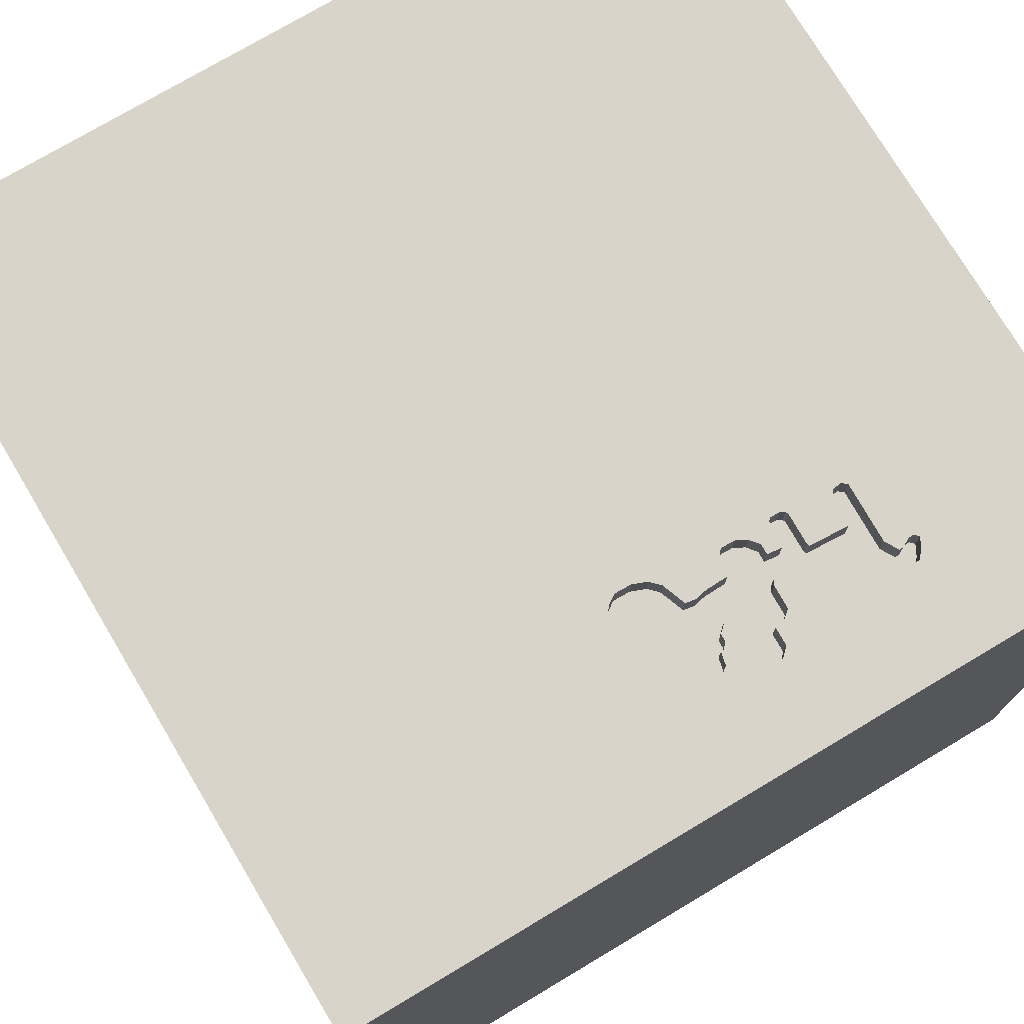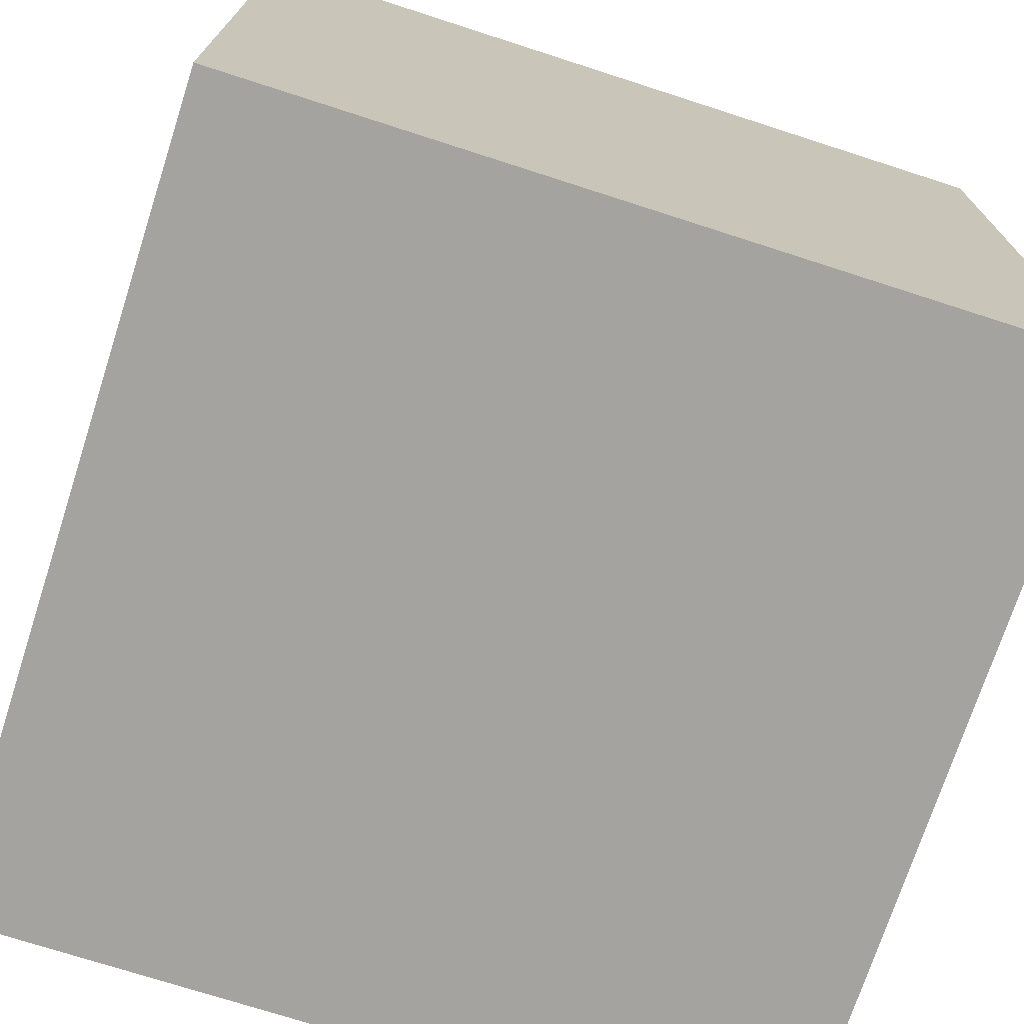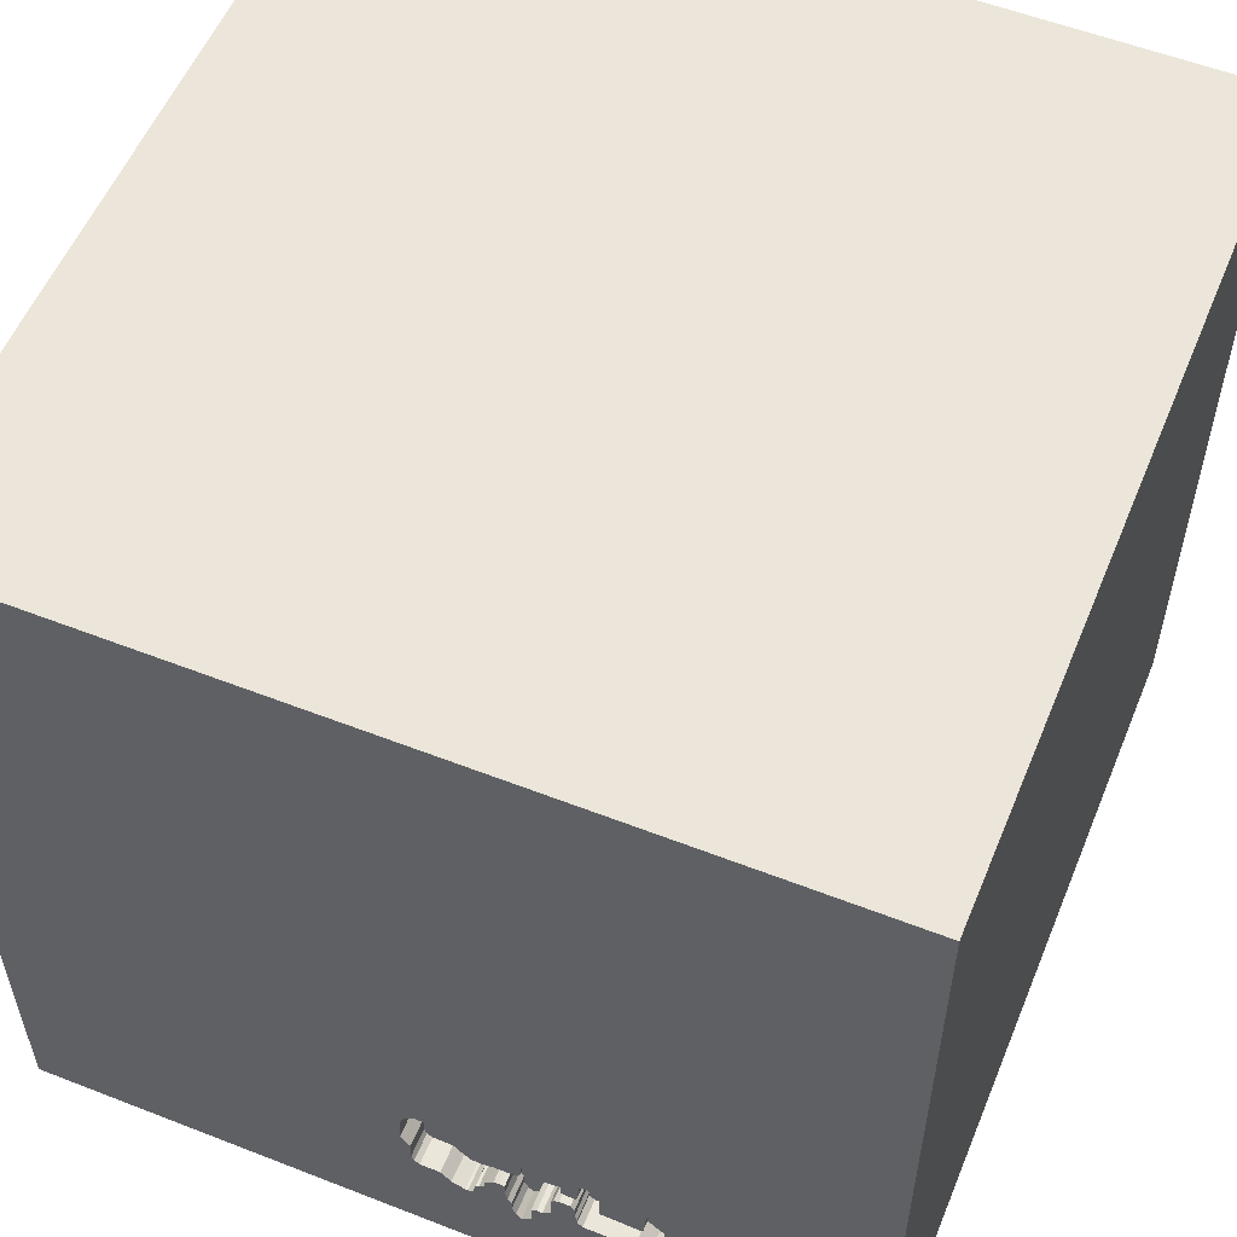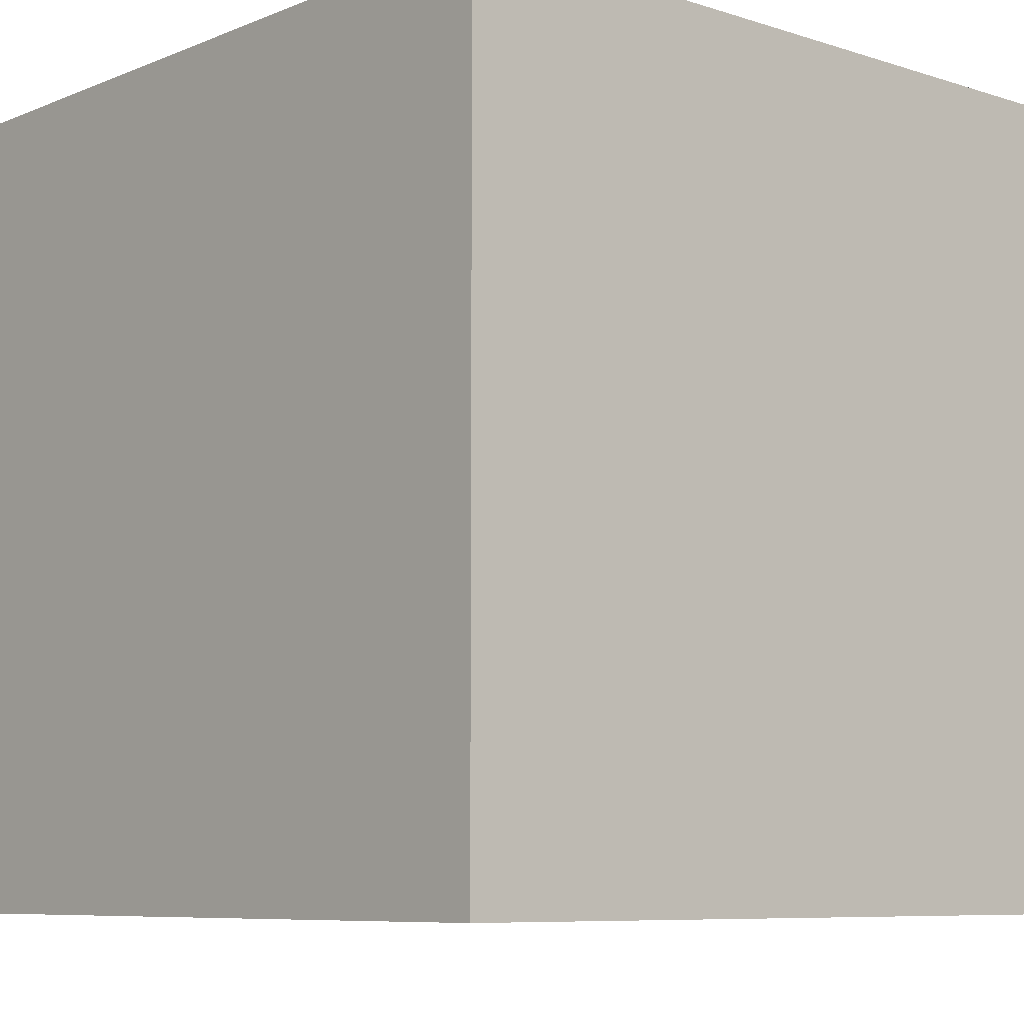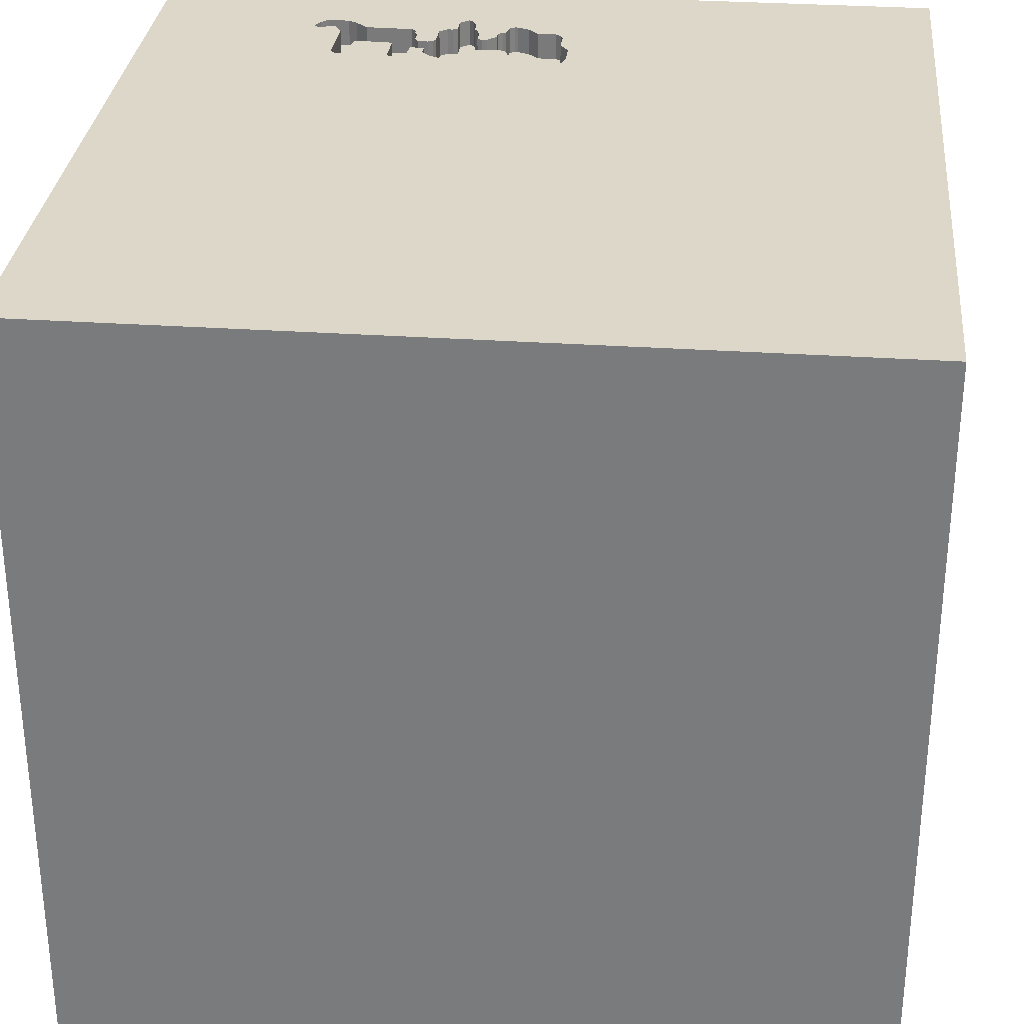
<metadata>
{"format":"obj","ext":"obj","renderer":"f3d","projection":"perspective","resolution":1024,"background":"white","views":[{"elev":75.1,"azim":149.2,"up":"+Y"},{"elev":-72.9,"azim":-107.9,"up":"+Y"},{"elev":55.8,"azim":-157.7,"up":"+Z"},{"elev":-7.8,"azim":48.3,"up":"+Y"},{"elev":30.9,"azim":5.6,"up":"+Y"}]}
</metadata>
<code>
o carriage_26
v -0.5286 1.5 -0.7814
v -0.5286 1.4 -0.7814
v -0.467 1.5 -0.9919
v 0.08439 1.5 -1.057
v 0.09672 1.5 -0.7626
v 0.09672 1.4 -0.7626
v 0.03034 1.5 -1.072
v 0.06576 1.5 -1.071
v 0.06576 1.4 -1.071
v -0.2513 1.5 -1.097
v -0.2513 1.4 -1.097
v -0.751 1.5 -0.8006
v -0.751 1.4 -0.8006
v -0.8588 1.5 -1.064
v -0.8588 1.4 -1.064
v 0.09333 1.5 -1.033
v 0.09333 1.4 -1.033
v -0.1286 1.5 -1.071
v -0.1286 1.4 -1.071
v -0.4158 1.5 -0.9495
v -0.4158 1.4 -0.9495
v -0.6722 -0.8659 -1.5
v -1.045 0.651 -1.5
v -1.107 0.4557 1.5
v -0.8398 -1.5 -0.3776
v -0.5729 -1.5 1.12
v -0.7671 1.5 -0.9278
v -0.87 1.5 -0.3027
v -0.9375 1.5 -1.146
v -0.3318 1.5 -0.7864
v -0.2851 1.5 -0.8565
v -0.2851 1.4 -0.8565
v -0.7696 1.5 -0.8153
v -0.7696 1.4 -0.8153
v -0.3162 1.5 -1.161
v -0.1575 1.5 -1.053
v -0.1575 1.4 -1.053
v 0.2344 -0.638 1.5
v 0.5192 0.8301 -1.5
v 0.3906 0.2474 1.5
v 0.2083 -1.5 -0.8333
v 0.4167 -1.5 0.4687
v -0.01302 -1.5 1.276
v 0.1042 -1.5 -1.5
v 0.2083 -1.5 -1.25
v 0.6771 -1.5 -0.5078
v 0.1302 -1.5 1.5
v 0.7739 1.5 0.3564
v -0.1302 1.5 -1.5
v 0.4753 1.5 -1.211
v -0.1562 1.5 1.5
v 0.6803 -0.8171 -1.5
v -0.06584 1.5 -1.122
v -0.6689 1.5 -1.078
v -0.6689 1.4 -1.078
v -0.04236 1.5 -1.112
v 0.09162 1.5 -0.957
v 0.09162 1.4 -0.957
v -0.08269 1.5 -0.795
v -0.08269 1.4 -0.795
v -0.3966 1.5 -0.9586
v 0 -0 1.5
v -0.1562 1.25 1.5
v -0.1562 -1.5 0.4687
v 0 -1.5 -0
v -0.1562 -1.5 -0.4167
v 0.05208 0.8464 1.5
v -0.2083 1.5 1.198
v -0.3057 1.5 -0.7859
v -0.1087 1.5 -1.125
v -0.1042 1.5 -1.146
v -0.1139 1.5 -0.8811
v -0.1381 1.5 -1.071
v -0.6959 1.5 -0.9321
v -0.6959 1.4 -0.9321
v -0.2911 1.5 -0.8045
v -0.2911 1.4 -0.8045
v -0.4936 1.5 -1.075
v -0.4936 1.4 -1.075
v -0.3177 1.5 -1.094
v -0.7078 1.5 -0.8234
v 1.5 -1.5 1.5
v 1.25 0.2083 1.5
v 1.5 1.5 1.5
v 1.25 -1.5 0.1562
v 1.5 -1.5 -1.5
v 1.042 -1.5 0.625
v 0.1114 1.5 -0.7812
v -0.4664 1.5 -1.017
v -0.4664 1.4 -1.017
v -0.3867 1.5 -0.9773
v -0.8399 1.5 -1.063
v -0.8399 1.4 -1.063
v -0.3369 1.5 -1.085
v -0.4221 1.5 -0.8785
v -0.2823 1.4 -1.193
v -0.4091 1.5 -0.8237
v -0.7078 1.4 -0.8234
v 0.001422 1.5 -0.741
v -0.1381 1.4 -1.071
v -0.475 1.5 -1.055
v -0.4537 1.5 -0.9504
v -0.4537 1.4 -0.9504
v -0.8063 1.5 -1.082
v -0.8063 1.4 -1.082
v -0.5473 1.5 -0.7913
v -0.5473 1.4 -0.7913
v -0.1181 1.5 -1.118
v -0.1181 1.4 -1.118
v -0.8529 1.5 -1.116
v -0.748 1.5 -1.142
v -0.5493 1.5 -0.9146
v -0.7647 1.5 -1.033
v -0.7647 1.4 -1.033
v -0.4858 1.5 -0.7899
v -0.612 -0.4948 1.5
v -0.625 -1.5 0.3906
v -0.2823 1.5 -1.193
v -0.7177 1.5 -0.8046
v -0.192 1.5 -0.9919
v -0.192 1.4 -0.9919
v -1.5 -1.5 1.5
v -1.5 0.4036 -1.068
v -1.5 0.4167 0.1562
v -1.5 0.1823 -0.3255
v -1.5 0.1823 0.7812
v -1.5 -0.1042 -1.5
v -1.5 0.1042 1.5
v -1.5 -0.1042 -0.7552
v -1.5 -0.3125 0.1562
v -1.5 -0.2865 1.224
v -1.5 -0.1562 -1.25
v -1.5 1.25 0.1562
v -1.5 1.5 1.5
v -1.5 1.5 -1.5
v -1.5 1.042 -0.4167
v -1.5 -0.625 -1.042
v -1.5 -0.5208 0.5729
v -1.5 -0.599 -0.4167
v -1.5 -1.5 0.1302
v -1.5 -1.5 -1.5
v -1.5 1.5 -0.1562
v -1.5 -1.198 0.4167
v -1.5 -1.224 -0.1042
v -1.5 0.7292 0.4036
v -0.7921 1.5 -1.081
v -0.8727 1.5 -1.078
v -0.5538 1.5 -0.9242
v -0.5538 1.4 -0.9242
v 0.1237 1.5 -0.9089
v 0.1237 1.4 -0.9089
v -0.475 1.4 -1.055
v -0.2289 1.5 -1.04
v -0.2289 1.4 -1.04
v -0.2111 1.5 -0.9876
v -0.2111 1.4 -0.9876
v -0.4755 1.5 -1.036
v -0.4755 1.4 -1.036
v 0.5208 -1.042 1.5
v 0.8464 -1.5 -0.05208
v 1.5 1.5 -1.5
v 0.8073 0.599 1.5
v -0.3578 1.5 -0.787
v -0.3578 1.4 -0.787
v -0.1517 1.5 -0.8867
v -0.1517 1.4 -0.8867
v -0.3166 1.5 -1.143
v -0.1946 1.5 -0.8782
v -0.1946 1.4 -0.8782
v -0.2638 1.5 -1.174
v -0.2638 1.4 -1.174
v -0.1139 1.4 -0.8811
v 0.1114 1.4 -0.7812
v -0.7177 1.4 -0.8046
v -0.5496 1.5 -0.7961
v 1.5 -0.5664 -0.5542
v 1.5 0.7536 0.3394
v 1.5 -0.1042 -1.5
v 1.5 0.1302 1.5
v 1.5 -1.5 0.1562
v 1.5 1.5 -0.1302
v 1.5 -0.4525 1.12
v -0.3953 1.5 -0.8068
v 0.08886 1.5 -1.045
v -0.4606 1.5 -0.96
v -0.08932 1.5 -1.132
v -0.08932 1.4 -1.132
v -1.12 -0.2604 1.5
v -1.146 -1.5 0.1823
v -0.3867 1.4 -0.9773
v -0.3177 1.4 -1.094
v -0.2375 1.5 -1.078
v -0.2375 1.4 -1.078
v -0.005313 1.5 -1.073
v -0.005313 1.4 -1.073
v -0.5493 1.4 -0.9146
v -0.05027 1.5 -0.7611
v 0.06302 1.5 -0.7396
v 0.06302 1.4 -0.7396
v -0.2344 -1.094 1.5
v -0.4427 0.2083 1.5
v -0.4167 -1.5 -1.042
v -0.4954 1.5 -0.7806
v -0.257 1.5 -1.157
v -0.05027 1.4 -0.7611
v -0.1581 1.5 -1.024
v -0.1581 1.4 -1.024
v -0.3953 1.4 -0.8068
v -0.5506 1.5 -0.8577
v -0.3558 1.5 -1.086
v -0.3558 1.4 -1.086
v -0.2752 1.5 -0.8752
v -0.7153 1.5 -1.122
v -0.7153 1.4 -1.122
v -0.4741 1.5 -0.8845
v -0.4741 1.4 -0.8845
v 0.8333 -0.2083 1.5
v -0.8286 1.5 -1.144
v -0.8286 1.4 -1.144
v -0.4954 1.4 -0.7806
v -0.5519 1.5 -0.8009
v -0.5519 1.4 -0.8009
v -0.3057 1.4 -0.7859
v -0.04236 1.4 -1.112
v -0.09879 1.5 -1.132
v -0.09879 1.4 -1.132
v -0.2503 1.5 -1.14
v -0.2503 1.4 -1.14
v -0.3966 1.4 -0.9586
v -0.02443 1.5 -0.7511
v -0.8727 1.4 -1.078
v -0.4675 1.5 -0.9696
v -0.4675 1.4 -0.9696
v -0.3848 1.5 -1.063
v -0.2444 1.5 -1.088
v -0.7921 1.4 -1.081
v -0.4221 1.4 -0.8785
v -0.423 1.5 -0.8406
v -0.3369 1.4 -1.085
v -0.2752 1.4 -0.8752
v -0.423 1.4 -0.8406
v 0.001421 1.4 -0.741
v -0.8529 1.4 -1.116
v -0.3848 1.4 -1.063
v -0.2299 1.5 -0.9927
v -0.2299 1.4 -0.9927
v -0.3162 1.4 -1.161
v -0.748 1.4 -1.142
v 0.1218 1.5 -0.8236
v 0.1218 1.4 -0.8236
v 0.08439 1.4 -1.057
v -0.4858 1.4 -0.7899
f 128 131 122
f 122 143 140
f 26 47 122
f 47 200 122
f 122 188 128
f 140 189 122
f 26 43 47
f 131 138 122
f 143 144 140
f 122 117 26
f 200 116 122
f 116 188 122
f 122 138 143
f 188 24 128
f 128 134 131
f 189 117 122
f 47 159 200
f 138 144 143
f 144 141 140
f 140 25 189
f 117 64 26
f 131 126 138
f 138 130 144
f 141 25 140
f 64 43 26
f 116 201 188
f 134 126 131
f 43 82 47
f 82 159 47
f 159 38 200
f 38 116 200
f 24 134 128
f 25 117 189
f 126 130 138
f 130 139 144
f 139 141 144
f 201 24 188
f 134 145 126
f 38 62 116
f 117 65 64
f 64 42 43
f 62 201 116
f 42 82 43
f 126 124 130
f 139 137 141
f 25 65 117
f 145 124 126
f 124 125 130
f 125 139 130
f 25 66 65
f 42 87 82
f 201 134 24
f 65 42 64
f 159 217 38
f 38 40 62
f 141 202 25
f 82 217 159
f 125 129 139
f 139 129 137
f 202 66 25
f 62 67 201
f 201 67 134
f 65 160 42
f 42 160 87
f 217 40 38
f 202 41 66
f 66 46 65
f 40 67 62
f 134 133 145
f 129 132 137
f 46 160 65
f 67 63 134
f 145 125 124
f 160 85 87
f 87 180 82
f 176 182 82
f 28 134 51
f 145 136 125
f 137 127 141
f 41 46 66
f 176 82 180
f 82 83 217
f 217 162 40
f 68 28 51
f 125 123 129
f 123 132 129
f 132 127 137
f 22 141 127
f 141 44 202
f 202 45 41
f 63 51 134
f 134 142 133
f 23 22 127
f 22 44 141
f 85 180 87
f 28 142 134
f 133 136 145
f 136 123 125
f 182 179 82
f 179 83 82
f 83 162 217
f 162 67 40
f 136 135 123
f 44 45 202
f 177 182 176
f 67 84 63
f 48 28 68
f 39 22 23
f 160 86 85
f 162 84 67
f 39 52 22
f 46 86 160
f 142 136 133
f 123 127 132
f 41 86 46
f 84 51 63
f 45 86 41
f 86 180 85
f 83 84 162
f 48 68 51
f 52 44 22
f 142 135 136
f 179 84 83
f 48 51 84
f 69 28 48
f 27 142 28
f 123 135 127
f 44 86 45
f 176 180 86
f 177 179 182
f 69 203 28
f 23 127 135
f 177 84 179
f 230 197 69
f 99 230 69
f 99 69 48
f 48 5 198
f 48 198 99
f 69 72 165
f 97 238 203
f 203 69 30
f 183 97 203
f 203 30 163
f 203 163 183
f 209 112 28
f 28 203 1
f 221 209 28
f 175 221 28
f 106 175 28
f 28 1 106
f 33 27 28
f 28 119 12
f 28 12 33
f 52 86 44
f 5 48 50
f 88 5 50
f 50 57 150
f 249 88 50
f 50 150 249
f 59 72 69
f 69 197 59
f 69 165 168
f 212 31 76
f 76 69 168
f 168 212 76
f 95 215 115
f 238 95 115
f 238 115 203
f 81 119 28
f 28 112 148
f 148 74 81
f 28 148 81
f 27 135 142
f 113 146 27
f 161 177 176
f 27 146 104
f 218 111 118
f 27 104 92
f 218 118 29
f 110 218 29
f 27 92 14
f 29 27 14
f 29 14 147
f 29 147 110
f 50 7 8
f 4 184 16
f 16 57 50
f 50 8 4
f 50 4 16
f 135 27 29
f 7 50 71
f 71 70 225
f 56 194 7
f 71 225 186
f 71 186 53
f 56 7 71
f 71 53 56
f 54 78 118
f 118 111 213
f 118 213 54
f 118 135 29
f 73 18 108
f 108 70 71
f 120 206 36
f 36 73 108
f 108 71 153
f 153 245 155
f 36 108 153
f 153 155 120
f 153 120 36
f 49 39 23
f 161 50 48
f 161 49 50
f 10 235 192
f 153 71 227
f 227 10 192
f 227 192 153
f 89 3 167
f 101 157 89
f 167 78 101
f 101 89 167
f 49 135 118
f 49 23 135
f 161 39 49
f 178 52 39
f 161 181 177
f 181 84 177
f 181 48 84
f 161 48 181
f 71 50 118
f 204 227 71
f 170 204 71
f 118 170 71
f 35 118 78
f 78 167 35
f 3 232 185
f 61 91 234
f 102 20 61
f 3 185 102
f 3 102 61
f 94 80 167
f 3 61 234
f 167 3 234
f 210 94 167
f 234 210 167
f 161 178 39
f 178 86 52
f 178 176 86
f 161 176 178
f 49 118 50
f 243 105 219
f 243 93 105
f 243 219 110
f 219 105 236
f 93 243 231
f 92 104 105
f 105 93 92
f 218 110 219
f 110 147 243
f 236 248 219
f 236 105 104
f 104 146 236
f 15 93 231
f 231 243 147
f 219 248 218
f 236 214 248
f 146 113 236
f 93 15 92
f 147 14 15
f 15 231 147
f 111 218 248
f 214 236 114
f 248 214 111
f 114 236 113
f 14 92 15
f 214 114 55
f 214 213 111
f 114 113 27
f 214 55 213
f 114 75 55
f 34 114 27
f 27 33 34
f 54 213 55
f 34 75 114
f 75 149 55
f 33 12 34
f 55 79 54
f 98 75 34
f 149 75 148
f 149 79 55
f 13 34 12
f 78 54 79
f 81 74 75
f 75 98 81
f 34 13 98
f 74 148 75
f 148 112 149
f 149 158 79
f 12 119 13
f 101 78 79
f 79 152 101
f 174 98 13
f 196 149 112
f 158 149 90
f 152 79 158
f 174 13 119
f 98 174 81
f 149 196 233
f 112 209 196
f 89 157 158
f 158 90 89
f 90 149 233
f 157 101 152
f 152 158 157
f 119 81 174
f 103 233 196
f 209 221 222
f 222 196 209
f 3 89 90
f 90 233 3
f 185 232 233
f 233 103 185
f 103 196 216
f 222 216 196
f 221 175 222
f 233 232 3
f 102 185 103
f 216 237 103
f 252 216 222
f 175 106 107
f 107 222 175
f 103 21 102
f 237 216 95
f 21 103 237
f 115 215 216
f 216 252 115
f 252 222 2
f 222 107 2
f 106 1 107
f 20 102 21
f 215 95 216
f 95 238 237
f 237 229 21
f 220 252 2
f 2 107 1
f 21 229 20
f 241 237 238
f 32 229 237
f 252 220 115
f 220 2 203
f 1 203 2
f 61 20 229
f 237 241 208
f 238 97 241
f 229 32 240
f 32 237 208
f 203 115 220
f 229 190 61
f 97 183 208
f 208 241 97
f 229 240 190
f 240 32 212
f 164 32 208
f 91 61 190
f 190 240 246
f 31 212 32
f 32 164 77
f 183 163 164
f 164 208 183
f 190 244 91
f 239 190 246
f 240 156 246
f 32 77 31
f 212 168 169
f 169 240 212
f 223 77 164
f 163 30 164
f 234 91 244
f 190 239 244
f 239 246 154
f 169 156 240
f 155 245 246
f 246 156 155
f 76 31 77
f 77 223 76
f 223 164 30
f 30 69 223
f 244 211 234
f 239 211 244
f 239 154 191
f 154 246 153
f 156 169 121
f 245 153 246
f 166 169 168
f 168 165 166
f 69 76 223
f 210 234 211
f 94 210 211
f 211 239 94
f 80 94 239
f 239 191 80
f 193 191 154
f 120 155 156
f 156 121 120
f 166 121 169
f 191 193 11
f 153 192 193
f 193 154 153
f 121 166 207
f 165 72 172
f 172 166 165
f 167 80 191
f 191 247 167
f 191 11 228
f 235 10 11
f 11 193 235
f 192 235 193
f 121 207 120
f 166 172 207
f 247 35 167
f 247 191 228
f 228 11 227
f 10 227 11
f 206 120 207
f 207 172 195
f 72 59 60
f 60 172 72
f 247 96 35
f 228 171 247
f 227 204 228
f 207 37 206
f 195 19 207
f 195 172 58
f 60 58 172
f 59 197 60
f 118 35 96
f 247 171 96
f 204 170 171
f 171 228 204
f 36 206 37
f 19 37 207
f 19 195 224
f 17 195 58
f 58 60 250
f 205 60 197
f 96 171 118
f 170 118 171
f 37 100 36
f 19 100 37
f 19 224 187
f 224 195 56
f 9 195 17
f 17 58 16
f 58 250 151
f 60 205 250
f 197 230 205
f 73 36 100
f 100 19 73
f 187 109 19
f 53 186 187
f 187 224 53
f 194 56 195
f 56 53 224
f 7 194 195
f 195 9 7
f 9 17 251
f 57 16 58
f 16 184 17
f 58 151 57
f 151 250 150
f 205 242 250
f 230 99 242
f 242 205 230
f 18 73 19
f 109 187 226
f 108 18 19
f 19 109 108
f 9 8 7
f 4 8 9
f 9 251 4
f 184 4 251
f 251 17 184
f 150 57 151
f 249 150 250
f 242 6 250
f 70 108 109
f 109 226 70
f 186 225 226
f 226 187 186
f 88 249 250
f 250 173 88
f 242 199 6
f 173 250 6
f 99 198 199
f 199 242 99
f 226 225 70
f 6 199 5
f 173 6 5
f 5 88 173
f 198 5 199

</code>
